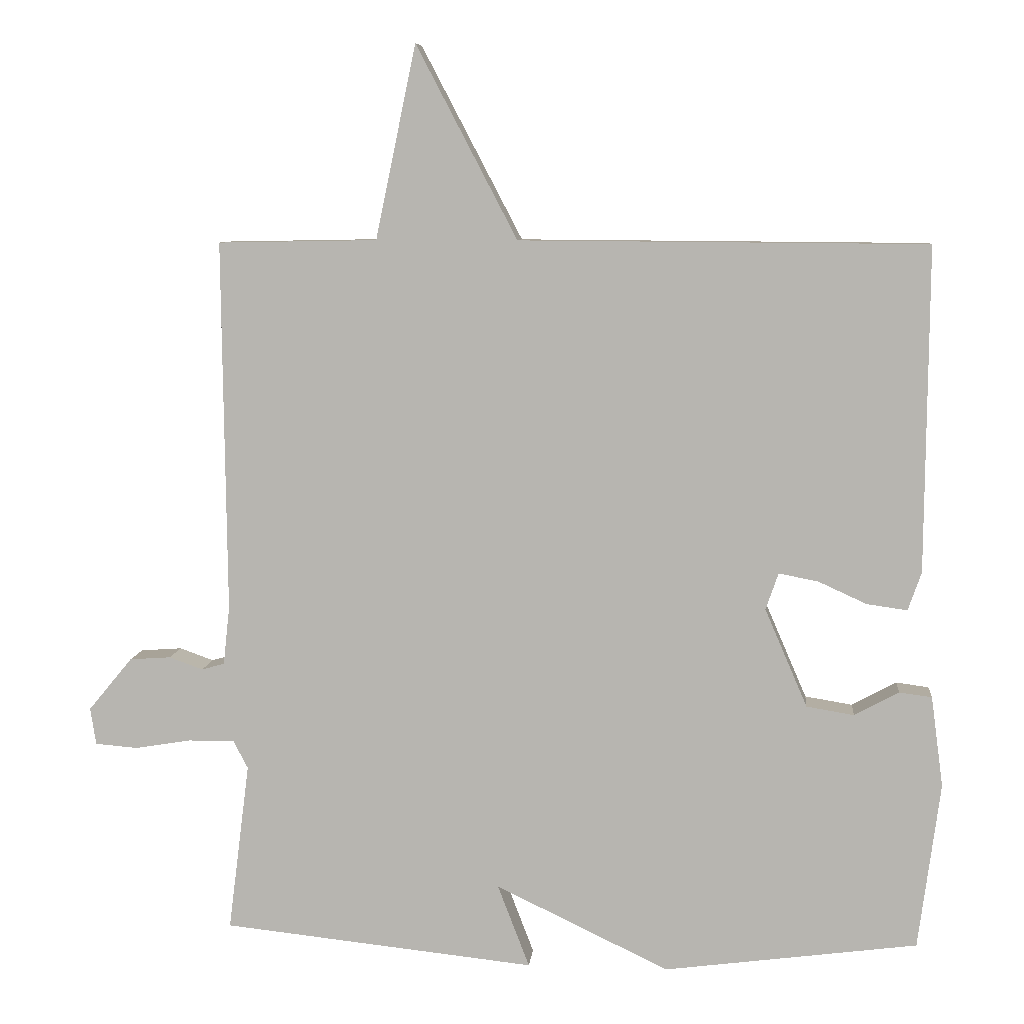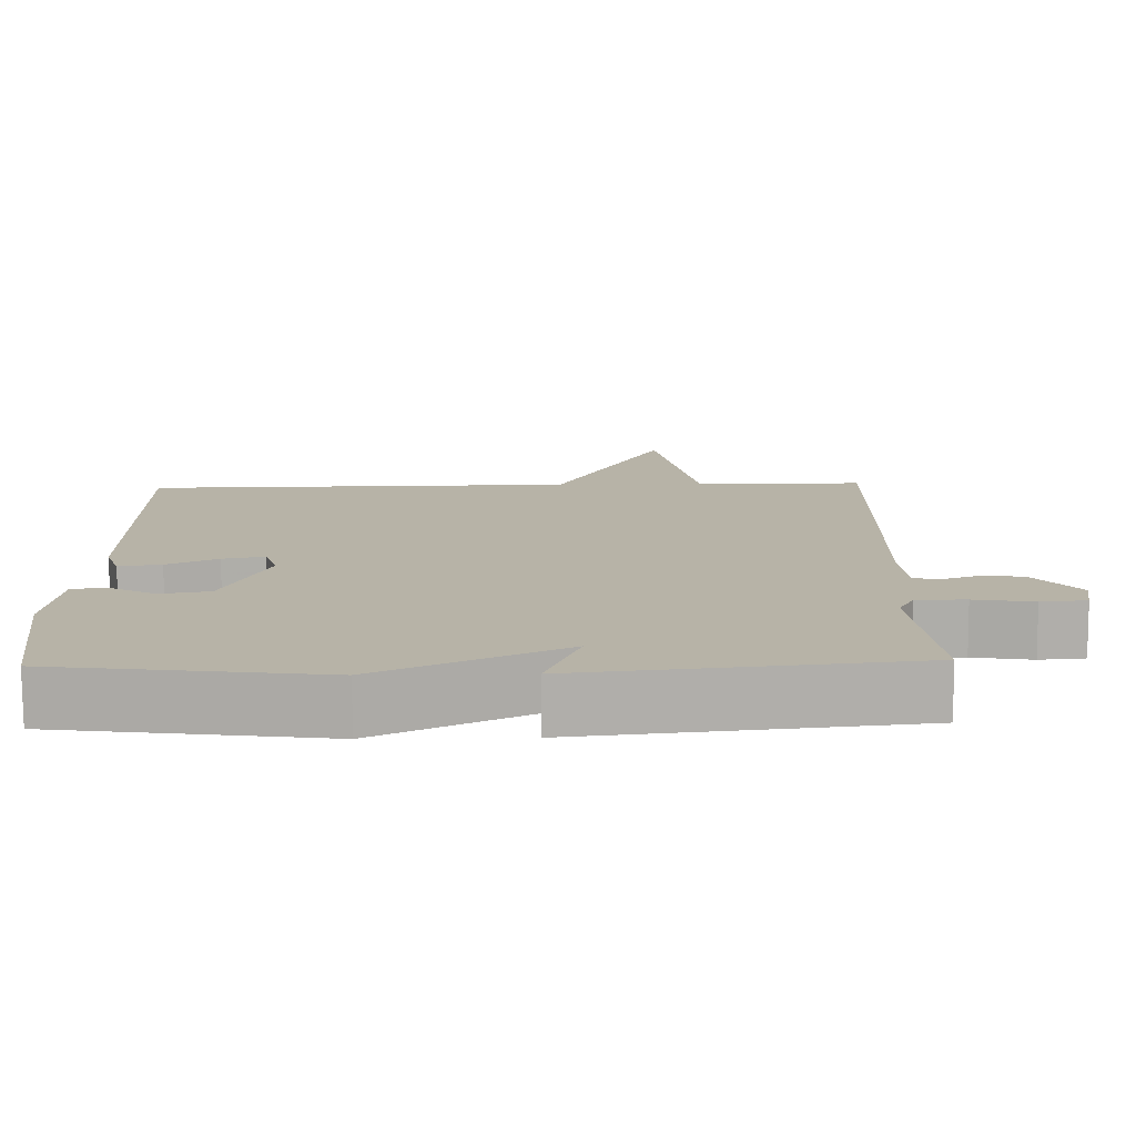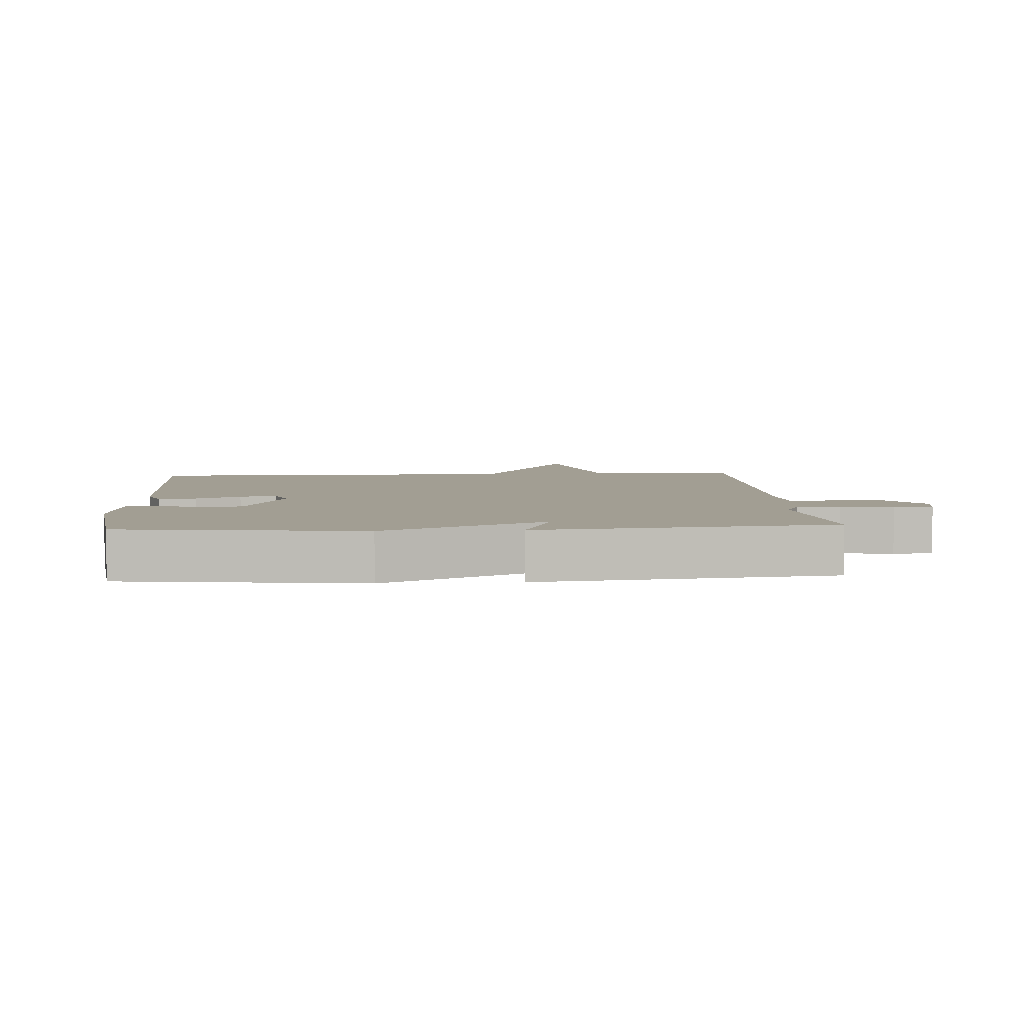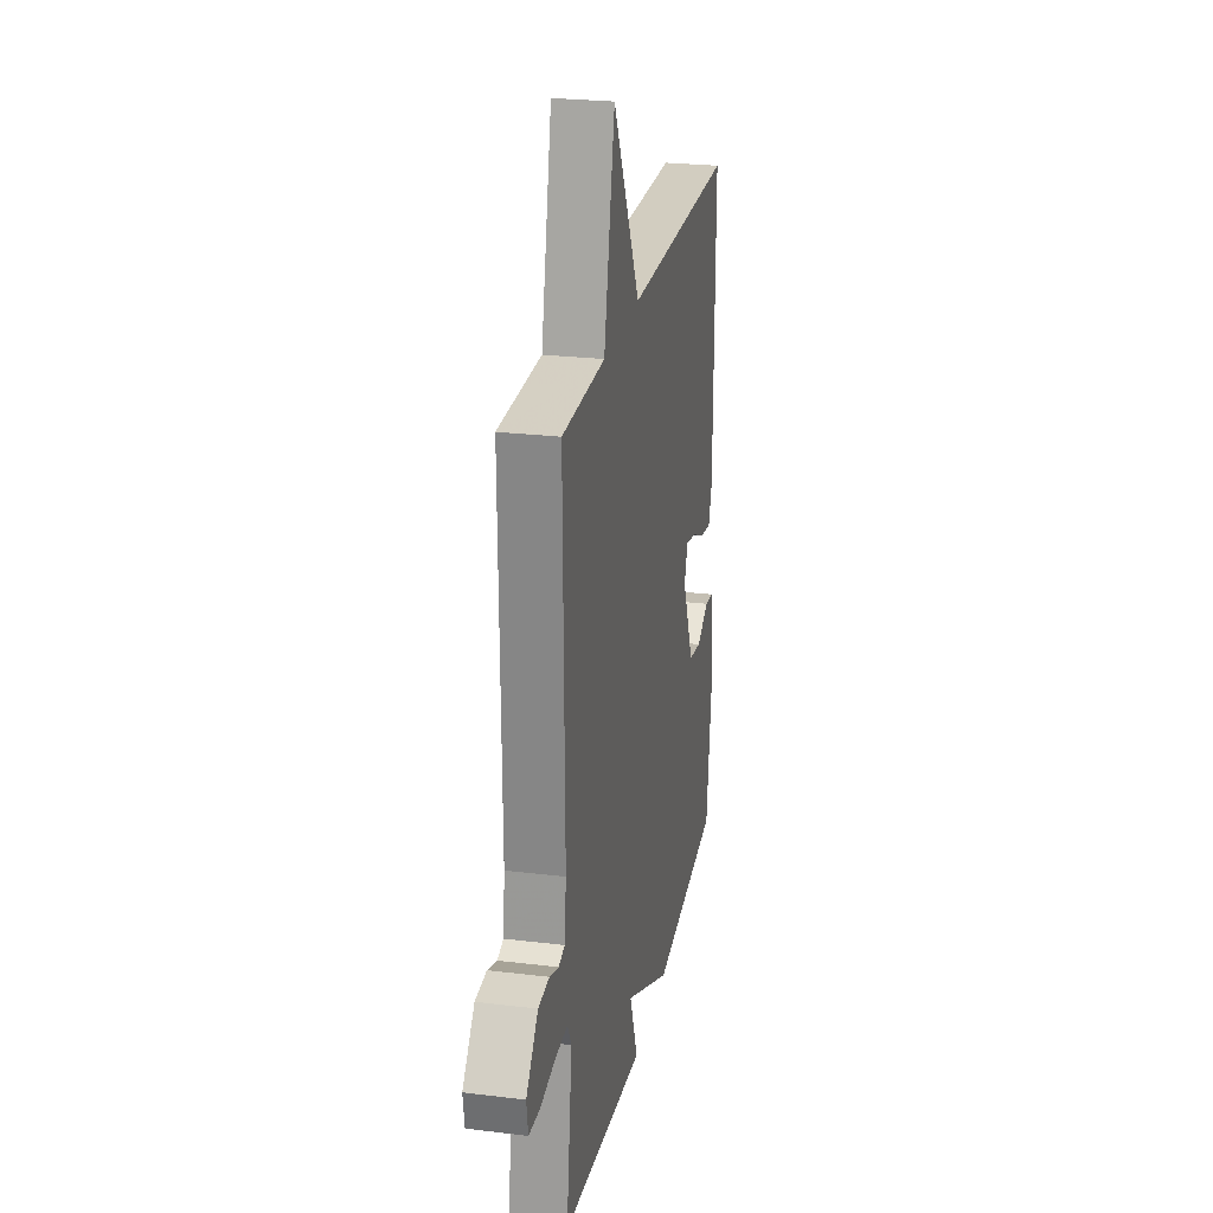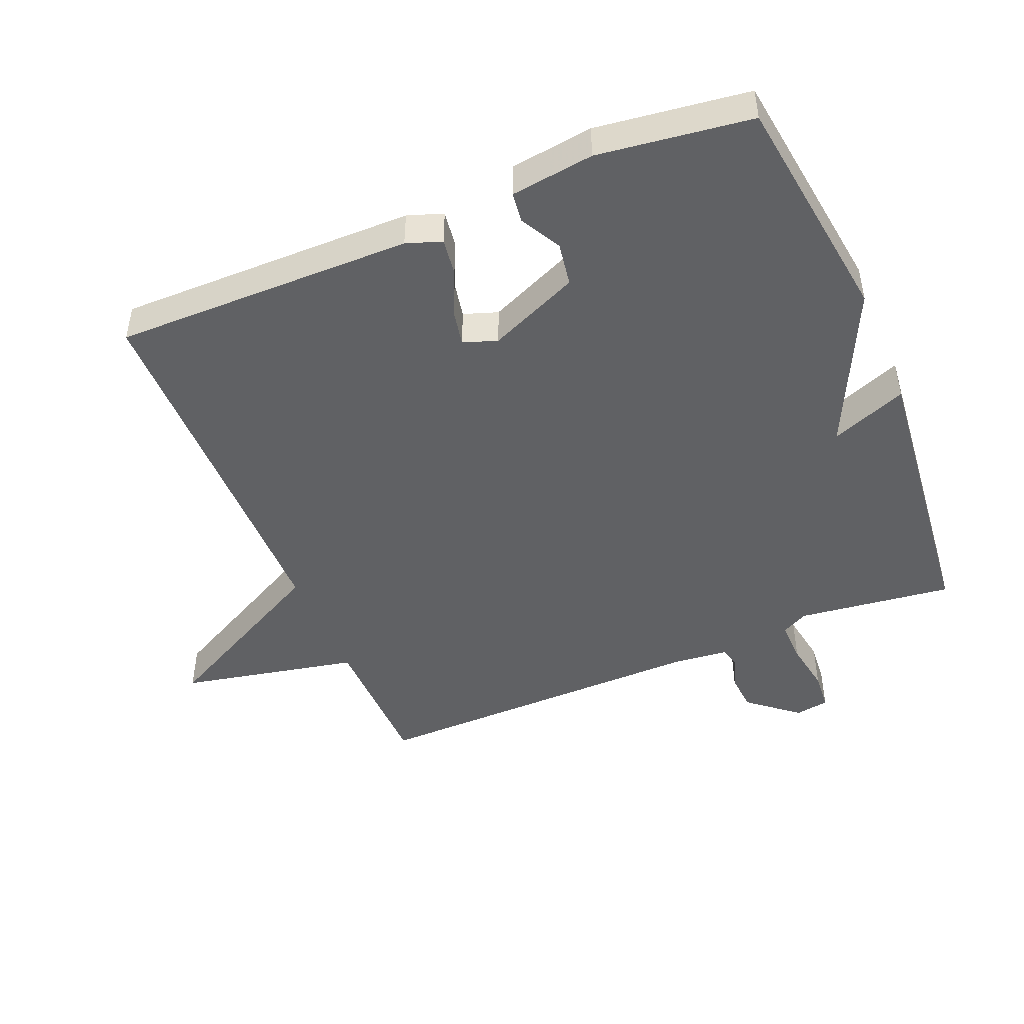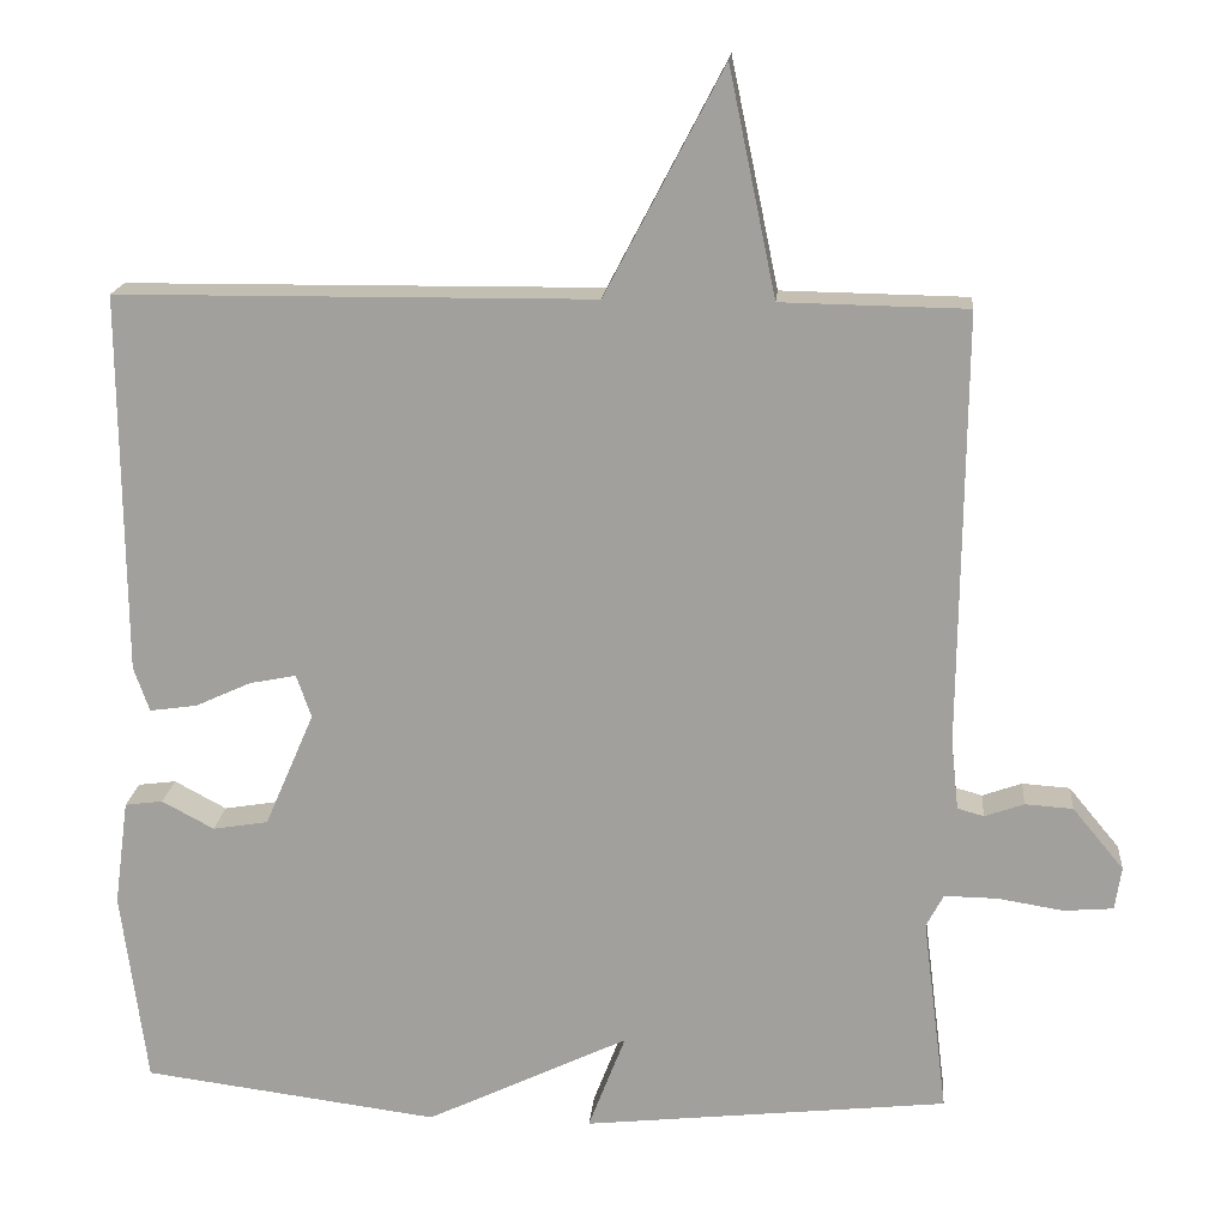
<metadata>
{"format":"obj","ext":"obj","renderer":"f3d","projection":"perspective","resolution":1024,"background":"white","views":[{"elev":7.6,"azim":5.5,"up":"+Z"},{"elev":-77.3,"azim":-179.6,"up":"+Z"},{"elev":5.1,"azim":176.1,"up":"+Y"},{"elev":25.0,"azim":-78.8,"up":"+Z"},{"elev":-47.0,"azim":112.7,"up":"+Y"},{"elev":17.4,"azim":-175.1,"up":"+Z"}]}
</metadata>
<code>
v 0.5 0.07 0.5
v 0.496 0.07 0.041
v 0.477 0.07 -0.013
v 0.42 0.07 -0.005
v 0.352 0.07 0.026
v 0.296 0.07 0.037
v 0.278 0.07 -0.015
v 0.338 0.07 -0.154
v 0.405 0.07 -0.165
v 0.468 0.07 -0.131
v 0.514 0.07 -0.137
v 0.531 0.07 -0.265
v 0.5 0.07 -0.5
v 0.142 0.07 -0.547
v -0.103 0.07 -0.43
v -0.058 0.07 -0.547
v -0.5 0.07 -0.5
v -0.47 0.07 -0.262
v -0.491 0.07 -0.222
v -0.556 0.07 -0.223
v -0.635 0.07 -0.236
v -0.695 0.07 -0.231
v -0.703 0.07 -0.179
v -0.641 0.07 -0.104
v -0.583 0.07 -0.1
v -0.535 0.07 -0.117
v -0.503 0.07 -0.108
v -0.494 0.07 -0.025
v -0.5 0.07 0.5
v -0.275 0.07 0.504
v -0.218 0.07 0.777
v -0.075 0.07 0.504
v 0.5 0 0.5
v 0.496 0 0.041
v 0.477 0 -0.013
v 0.42 0 -0.005
v 0.352 0 0.026
v 0.296 0 0.037
v 0.278 0 -0.015
v 0.338 0 -0.154
v 0.405 0 -0.165
v 0.468 0 -0.131
v 0.514 0 -0.137
v 0.531 0 -0.265
v 0.5 0 -0.5
v 0.142 0 -0.547
v -0.103 0 -0.43
v -0.058 0 -0.547
v -0.5 0 -0.5
v -0.47 0 -0.262
v -0.491 0 -0.222
v -0.556 0 -0.223
v -0.635 0 -0.236
v -0.695 0 -0.231
v -0.703 0 -0.179
v -0.641 0 -0.104
v -0.583 0 -0.1
v -0.535 0 -0.117
v -0.503 0 -0.108
v -0.494 0 -0.025
v -0.5 0 0.5
v -0.275 0 0.504
v -0.218 0 0.777
v -0.075 0 0.504
f 30 31 32
f 30 32 1
f 29 30 1
f 28 29 1
f 27 28 1
f 24 25 26
f 23 24 26
f 22 23 26
f 21 22 26
f 20 21 26
f 19 20 26 27
f 18 19 27 1
f 15 16 17 18
f 13 14 15
f 12 13 15
f 11 12 15
f 9 10 11
f 9 11 15
f 8 9 15 18
f 3 4 5
f 2 3 5
f 1 2 5
f 1 5 6
f 18 1 6
f 7 8 18
f 6 7 18
f 64 63 62
f 33 64 62
f 33 62 61
f 33 61 60
f 33 60 59
f 58 57 56
f 58 56 55
f 58 55 54
f 58 54 53
f 58 53 52
f 59 58 52 51
f 33 59 51 50
f 50 49 48 47
f 47 46 45
f 47 45 44
f 47 44 43
f 43 42 41
f 47 43 41
f 50 47 41 40
f 37 36 35
f 37 35 34
f 37 34 33
f 38 37 33
f 38 33 50
f 50 40 39
f 50 39 38
f 1 33 34 2
f 2 34 35 3
f 3 35 36 4
f 4 36 37 5
f 5 37 38 6
f 6 38 39 7
f 7 39 40 8
f 8 40 41 9
f 9 41 42 10
f 10 42 43 11
f 11 43 44 12
f 12 44 45 13
f 13 45 46 14
f 14 46 47 15
f 15 47 48 16
f 16 48 49 17
f 17 49 50 18
f 18 50 51 19
f 19 51 52 20
f 20 52 53 21
f 21 53 54 22
f 22 54 55 23
f 23 55 56 24
f 24 56 57 25
f 25 57 58 26
f 26 58 59 27
f 27 59 60 28
f 28 60 61 29
f 29 61 62 30
f 30 62 63 31
f 31 63 64 32
f 32 64 33 1

</code>
